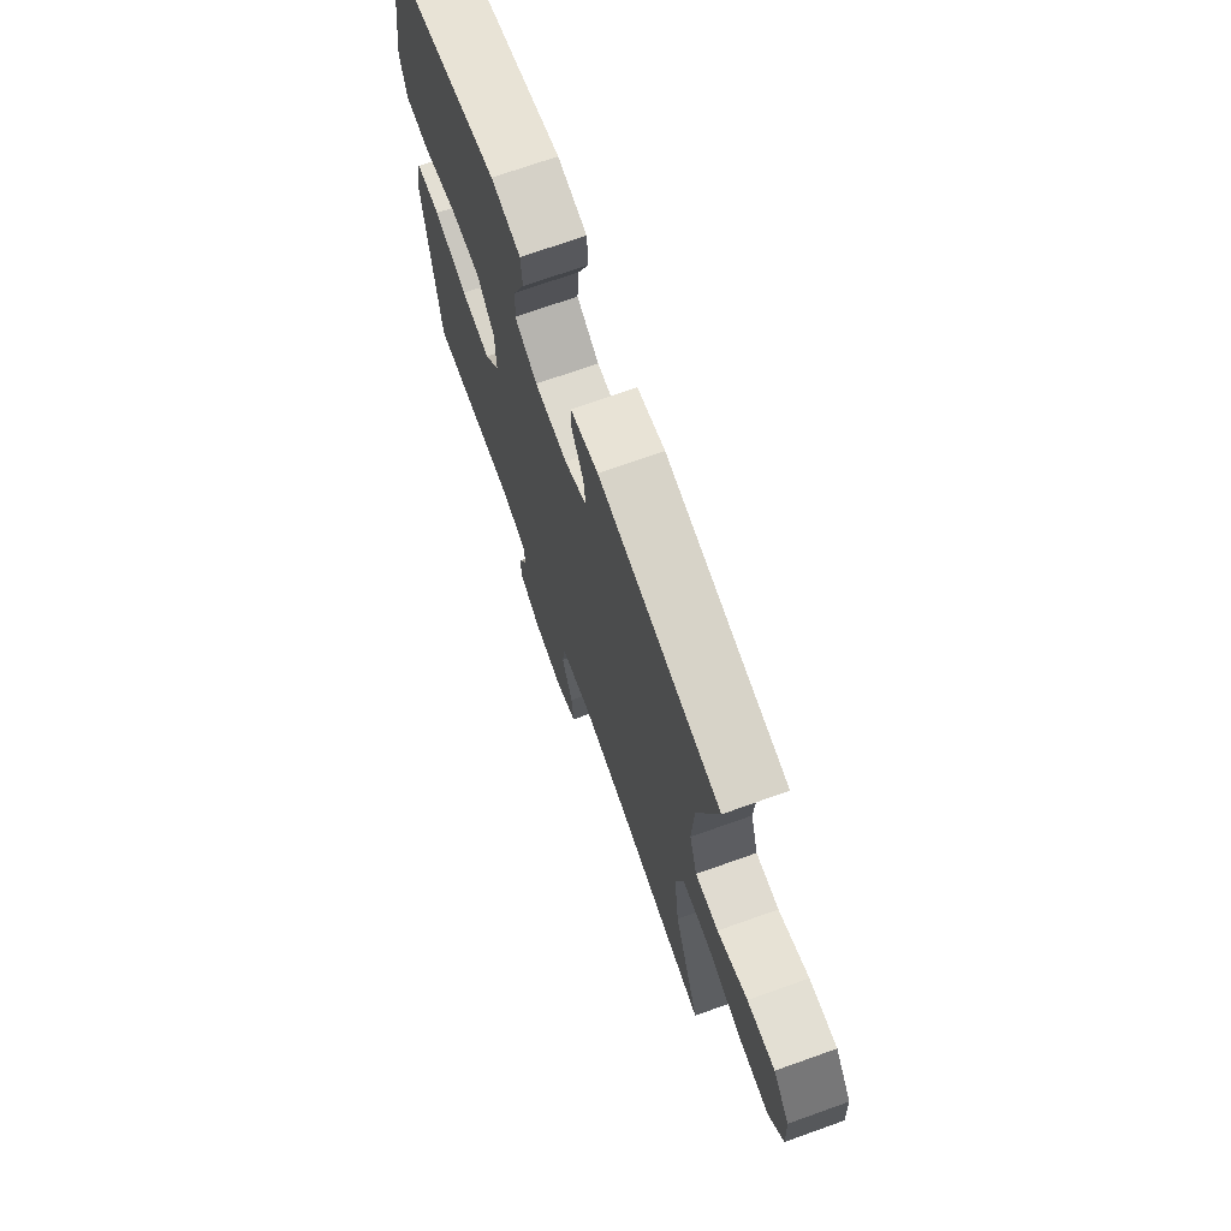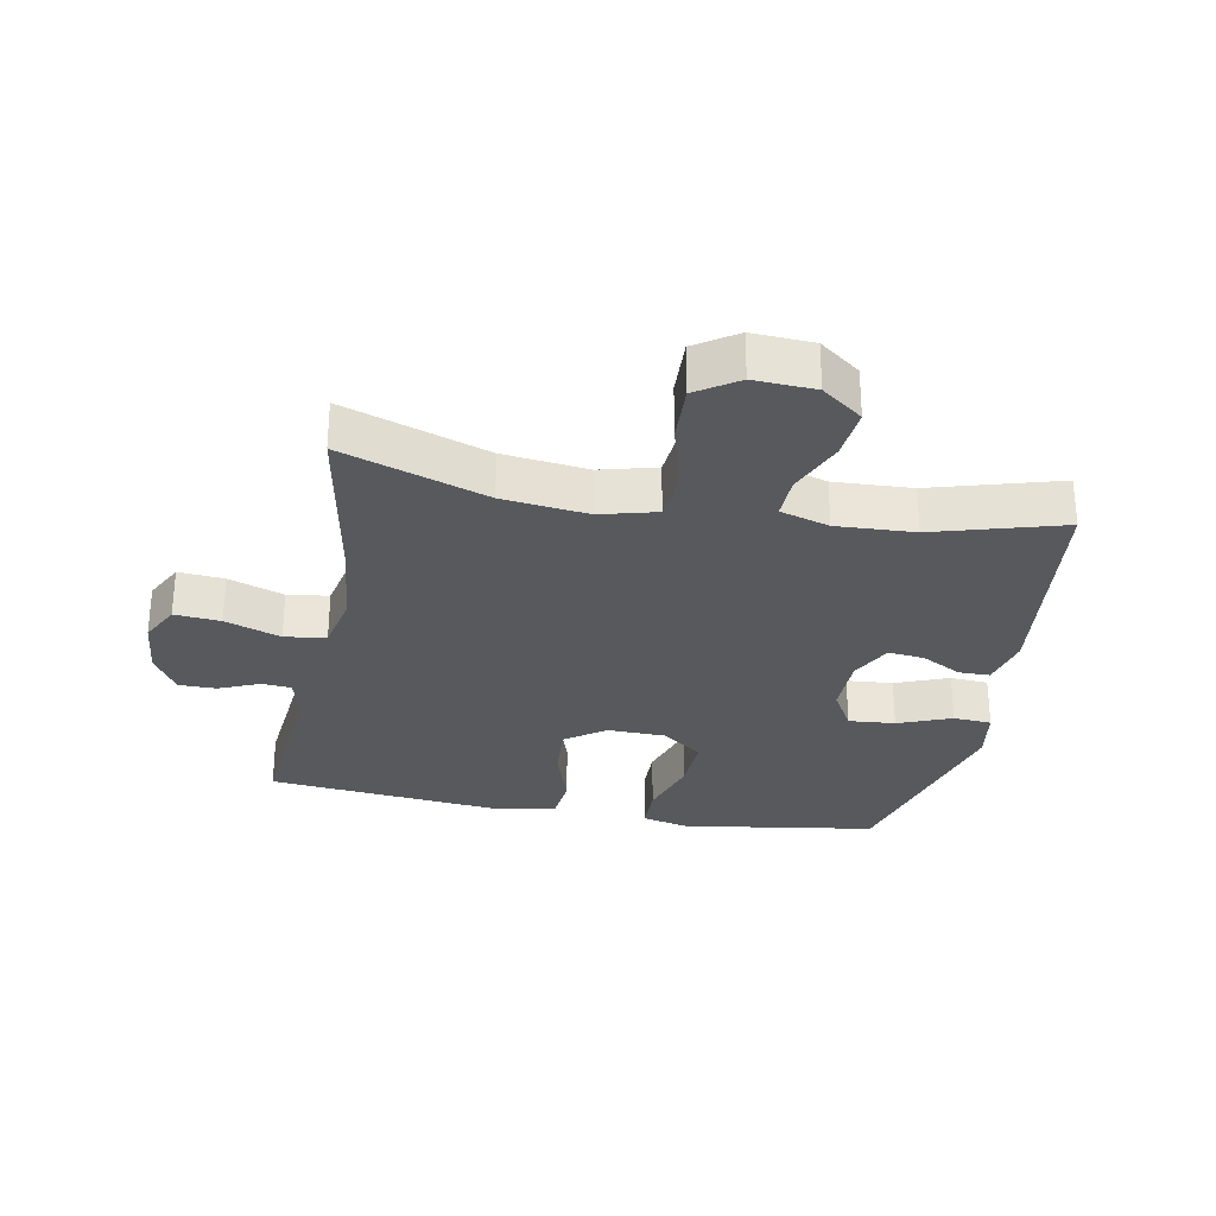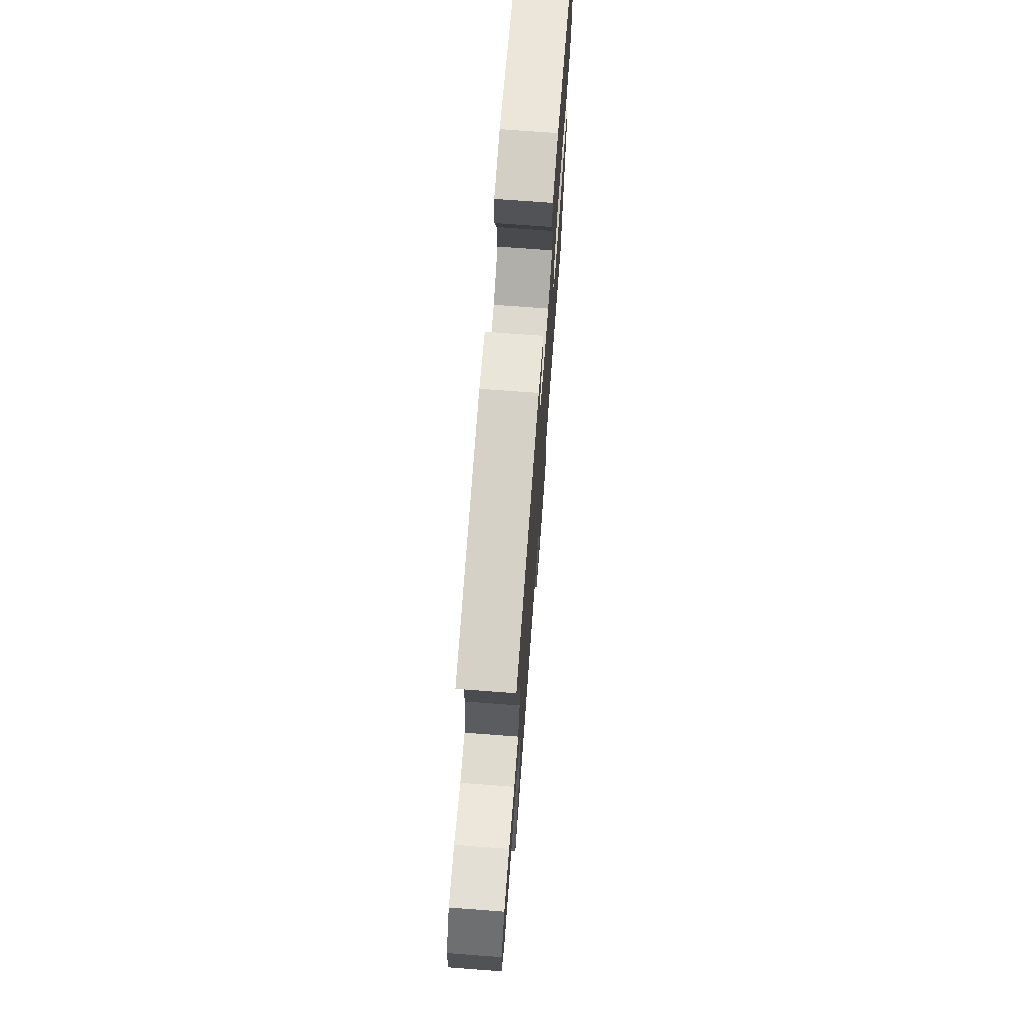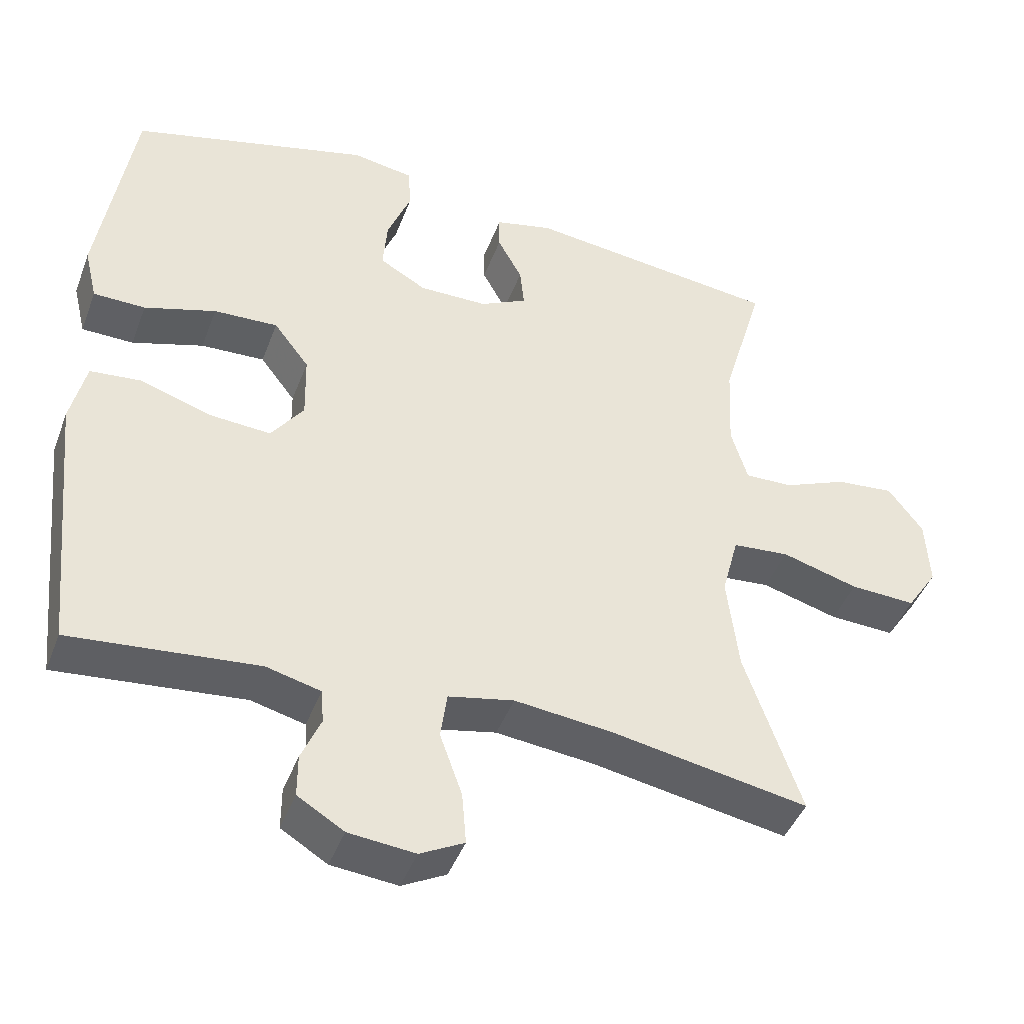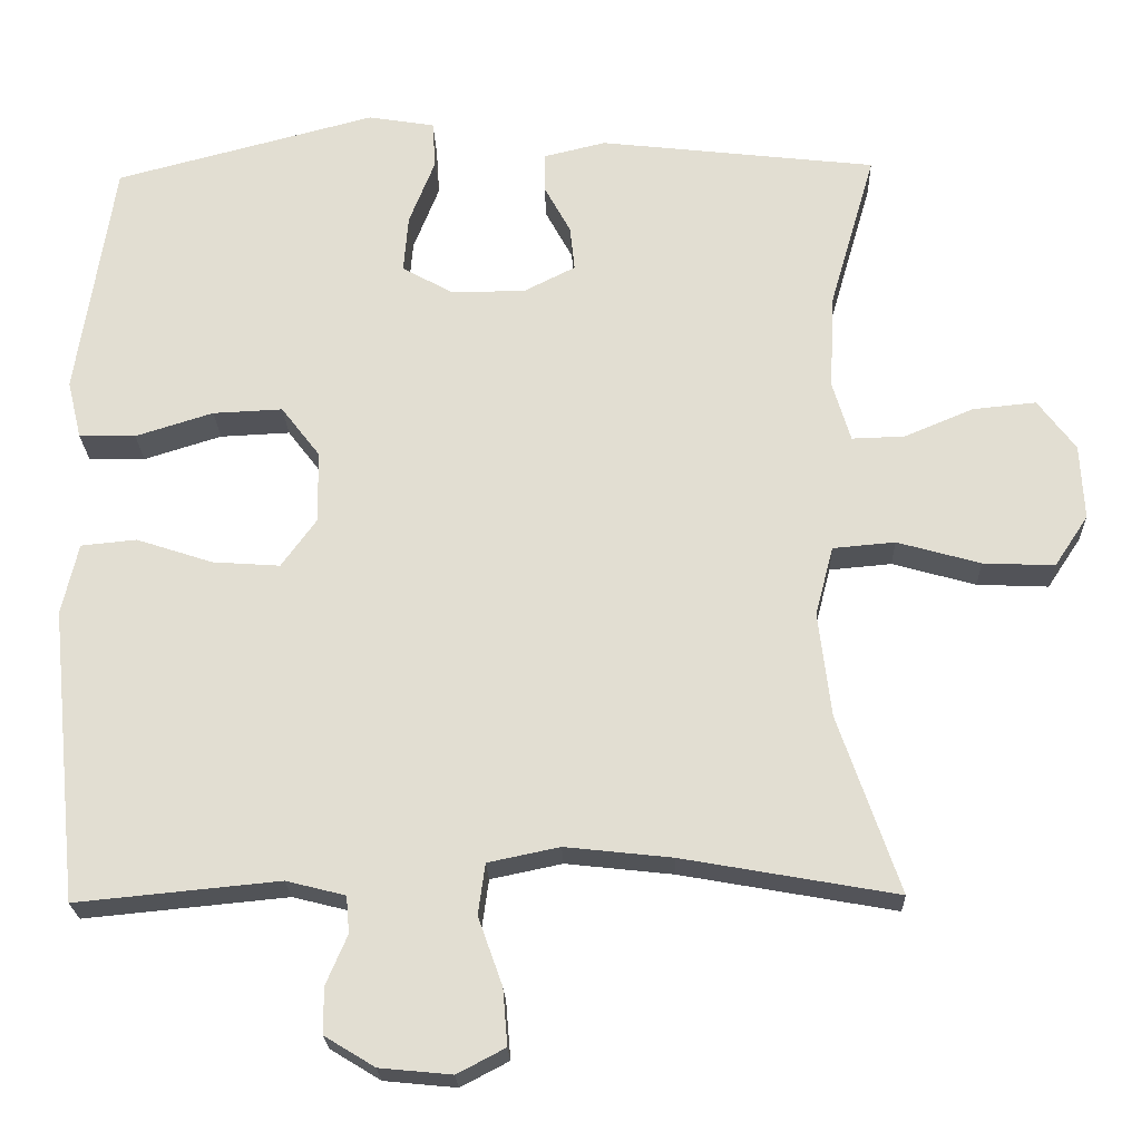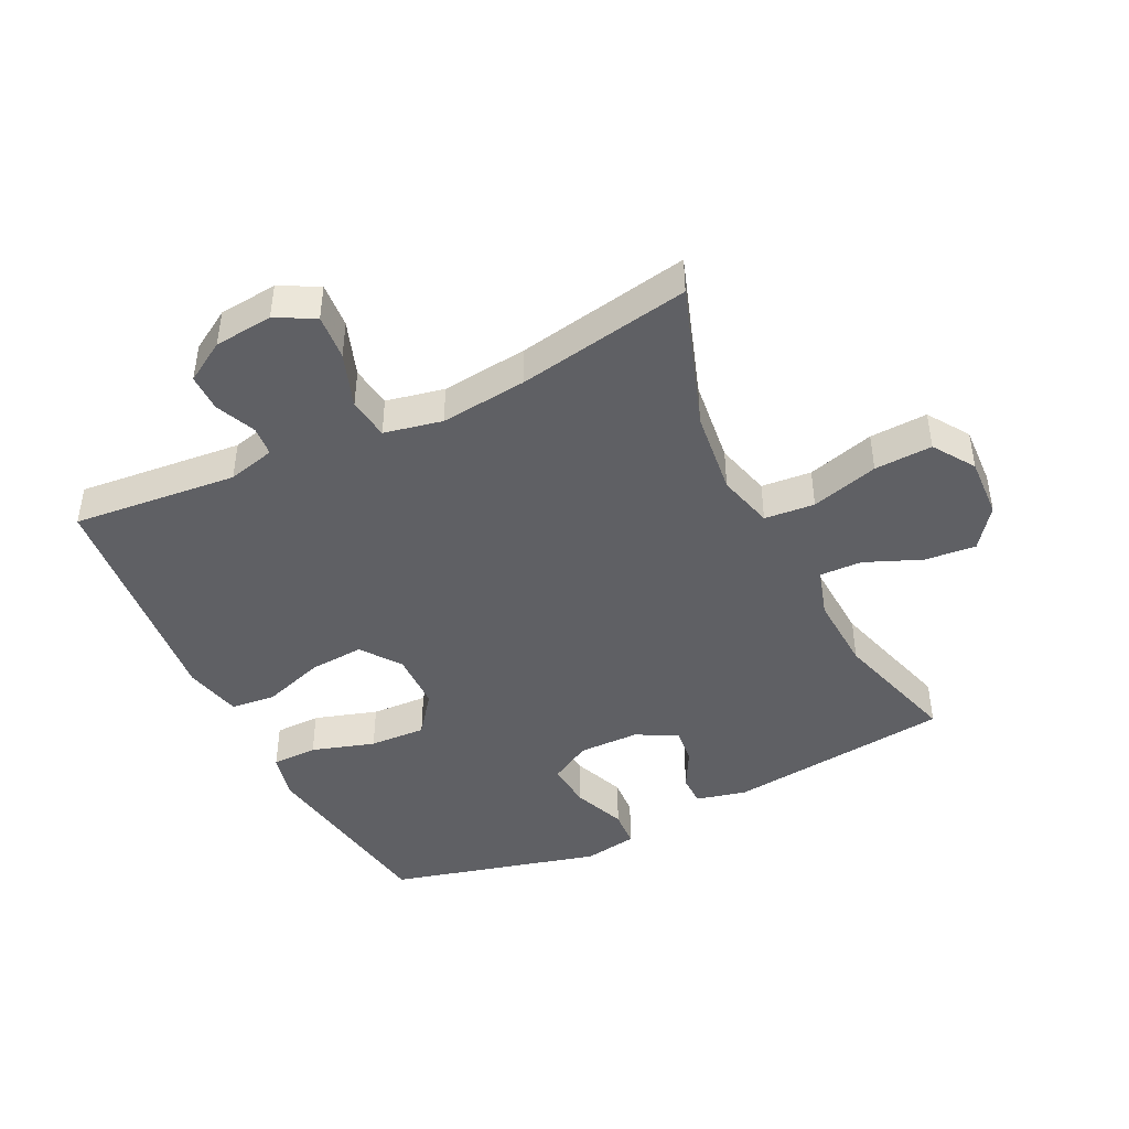
<metadata>
{"format":"obj","ext":"obj","renderer":"f3d","projection":"perspective","resolution":1024,"background":"white","views":[{"elev":71.5,"azim":-109.6,"up":"+Z"},{"elev":-29.4,"azim":-100.7,"up":"+Y"},{"elev":72.0,"azim":-85.7,"up":"+Z"},{"elev":-44.0,"azim":160.0,"up":"+Z"},{"elev":-22.7,"azim":-178.1,"up":"+Z"},{"elev":-44.3,"azim":-153.8,"up":"+Y"}]}
</metadata>
<code>
v -0.5 0.07 -0.5
v -0.422 0.07 -0.273
v -0.406 0.07 -0.139
v -0.429 0.07 -0.051
v -0.508 0.07 -0.044
v -0.614 0.07 -0.074
v -0.705 0.07 -0.078
v -0.748 0.07 -0.013
v -0.743 0.07 0.083
v -0.695 0.07 0.147
v -0.614 0.07 0.139
v -0.526 0.07 0.102
v -0.459 0.07 0.1
v -0.436 0.07 0.177
v -0.442 0.07 0.299
v -0.5 0.07 0.5
v -0.147 0.07 0.541
v -0.067 0.07 0.522
v -0.067 0.07 0.473
v -0.101 0.07 0.41
v -0.107 0.07 0.353
v -0.042 0.07 0.32
v 0.053 0.07 0.319
v 0.118 0.07 0.356
v 0.112 0.07 0.429
v 0.079 0.07 0.513
v 0.083 0.07 0.573
v 0.168 0.07 0.587
v 0.5 0.07 0.5
v 0.529 0.07 0.311
v 0.547 0.07 0.194
v 0.529 0.07 0.119
v 0.457 0.07 0.118
v 0.358 0.07 0.149
v 0.269 0.07 0.153
v 0.22 0.07 0.089
v 0.218 0.07 -0.003
v 0.263 0.07 -0.065
v 0.349 0.07 -0.059
v 0.446 0.07 -0.027
v 0.517 0.07 -0.034
v 0.538 0.07 -0.125
v 0.524 0.07 -0.263
v 0.5 0.07 -0.5
v 0.241 0.07 -0.475
v 0.166 0.07 -0.494
v 0.162 0.07 -0.541
v 0.189 0.07 -0.604
v 0.189 0.07 -0.663
v 0.125 0.07 -0.702
v 0.033 0.07 -0.711
v -0.028 0.07 -0.679
v -0.022 0.07 -0.607
v 0.009 0.07 -0.52
v 0 0.07 -0.455
v -0.091 0.07 -0.436
v -0.227 0.07 -0.451
v -0.5 0 -0.5
v -0.422 0 -0.273
v -0.406 0 -0.139
v -0.429 0 -0.051
v -0.508 0 -0.044
v -0.614 0 -0.074
v -0.705 0 -0.078
v -0.748 0 -0.013
v -0.743 0 0.083
v -0.695 0 0.147
v -0.614 0 0.139
v -0.526 0 0.102
v -0.459 0 0.1
v -0.436 0 0.177
v -0.442 0 0.299
v -0.5 0 0.5
v -0.147 0 0.541
v -0.067 0 0.522
v -0.067 0 0.473
v -0.101 0 0.41
v -0.107 0 0.353
v -0.042 0 0.32
v 0.053 0 0.319
v 0.118 0 0.356
v 0.112 0 0.429
v 0.079 0 0.513
v 0.083 0 0.573
v 0.168 0 0.587
v 0.5 0 0.5
v 0.529 0 0.311
v 0.547 0 0.194
v 0.529 0 0.119
v 0.457 0 0.118
v 0.358 0 0.149
v 0.269 0 0.153
v 0.22 0 0.089
v 0.218 0 -0.003
v 0.263 0 -0.065
v 0.349 0 -0.059
v 0.446 0 -0.027
v 0.517 0 -0.034
v 0.538 0 -0.125
v 0.524 0 -0.263
v 0.5 0 -0.5
v 0.241 0 -0.475
v 0.166 0 -0.494
v 0.162 0 -0.541
v 0.189 0 -0.604
v 0.189 0 -0.663
v 0.125 0 -0.702
v 0.033 0 -0.711
v -0.028 0 -0.679
v -0.022 0 -0.607
v 0.009 0 -0.52
v 0 0 -0.455
v -0.091 0 -0.436
v -0.227 0 -0.451
f 52 53 54
f 51 52 54
f 50 51 54
f 49 50 54
f 48 49 54
f 47 48 54
f 46 47 54 55
f 45 46 55
f 43 44 45
f 45 55 56
f 43 45 56
f 42 43 56
f 41 42 56
f 40 41 56
f 39 40 56
f 32 33 34
f 31 32 34
f 30 31 34
f 30 34 35
f 29 30 35
f 28 29 35
f 27 28 35
f 26 27 35
f 25 26 35
f 24 25 35 36
f 18 19 20
f 17 18 20
f 16 17 20
f 15 16 20
f 14 15 20 21
f 13 14 21 22
f 10 11 12
f 9 10 12
f 8 9 12
f 7 8 12
f 6 7 12
f 5 6 12
f 4 5 12 13
f 13 22 23
f 4 13 23
f 3 4 23
f 57 1 2
f 57 2 3
f 56 57 3
f 39 56 3
f 38 39 3
f 37 38 3
f 24 36 37
f 23 24 37
f 3 23 37
f 111 110 109
f 111 109 108
f 111 108 107
f 111 107 106
f 111 106 105
f 111 105 104
f 112 111 104 103
f 112 103 102
f 102 101 100
f 113 112 102
f 113 102 100
f 113 100 99
f 113 99 98
f 113 98 97
f 113 97 96
f 91 90 89
f 91 89 88
f 91 88 87
f 92 91 87
f 92 87 86
f 92 86 85
f 92 85 84
f 92 84 83
f 92 83 82
f 93 92 82 81
f 77 76 75
f 77 75 74
f 77 74 73
f 77 73 72
f 78 77 72 71
f 79 78 71 70
f 69 68 67
f 69 67 66
f 69 66 65
f 69 65 64
f 69 64 63
f 69 63 62
f 70 69 62 61
f 80 79 70
f 80 70 61
f 80 61 60
f 59 58 114
f 60 59 114
f 60 114 113
f 60 113 96
f 60 96 95
f 60 95 94
f 94 93 81
f 94 81 80
f 94 80 60
f 1 58 59 2
f 2 59 60 3
f 3 60 61 4
f 4 61 62 5
f 5 62 63 6
f 6 63 64 7
f 7 64 65 8
f 8 65 66 9
f 9 66 67 10
f 10 67 68 11
f 11 68 69 12
f 12 69 70 13
f 13 70 71 14
f 14 71 72 15
f 15 72 73 16
f 16 73 74 17
f 17 74 75 18
f 18 75 76 19
f 19 76 77 20
f 20 77 78 21
f 21 78 79 22
f 22 79 80 23
f 23 80 81 24
f 24 81 82 25
f 25 82 83 26
f 26 83 84 27
f 27 84 85 28
f 28 85 86 29
f 29 86 87 30
f 30 87 88 31
f 31 88 89 32
f 32 89 90 33
f 33 90 91 34
f 34 91 92 35
f 35 92 93 36
f 36 93 94 37
f 37 94 95 38
f 38 95 96 39
f 39 96 97 40
f 40 97 98 41
f 41 98 99 42
f 42 99 100 43
f 43 100 101 44
f 44 101 102 45
f 45 102 103 46
f 46 103 104 47
f 47 104 105 48
f 48 105 106 49
f 49 106 107 50
f 50 107 108 51
f 51 108 109 52
f 52 109 110 53
f 53 110 111 54
f 54 111 112 55
f 55 112 113 56
f 56 113 114 57
f 57 114 58 1

</code>
